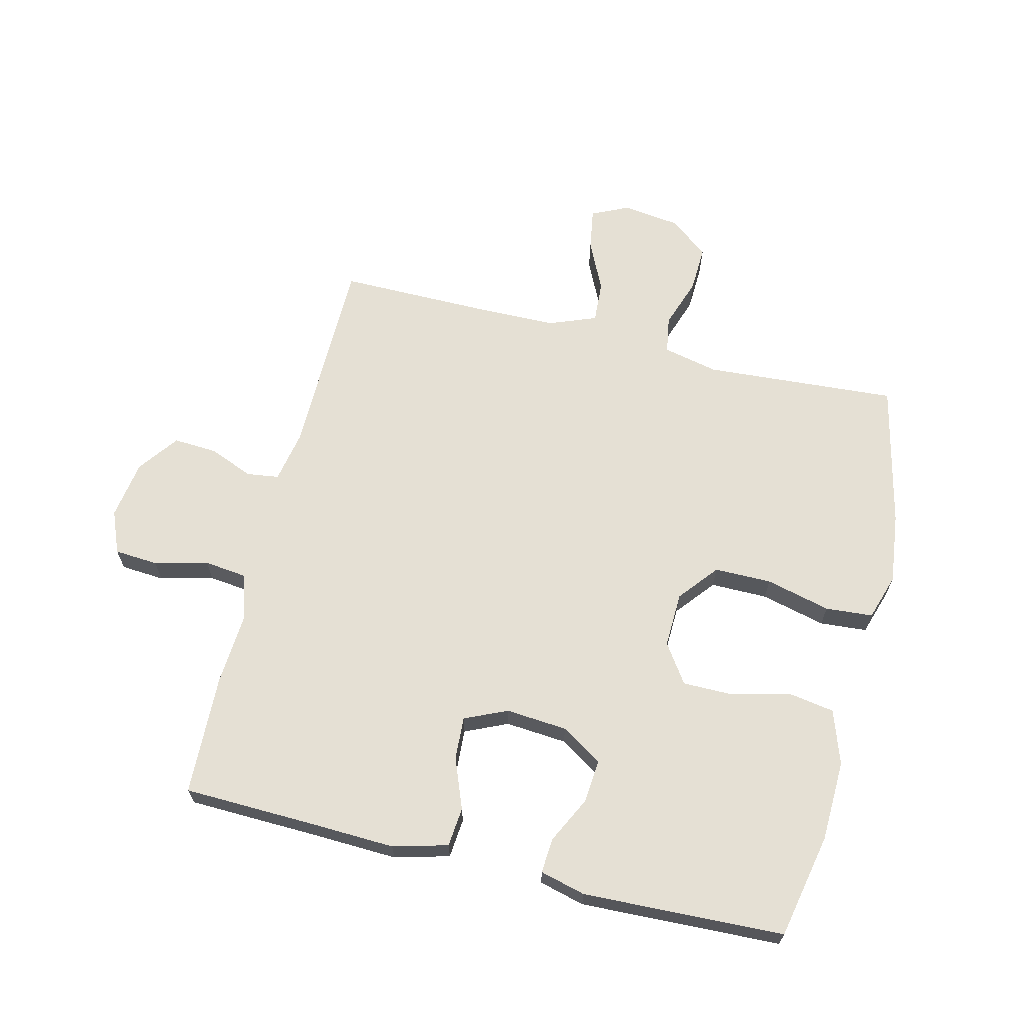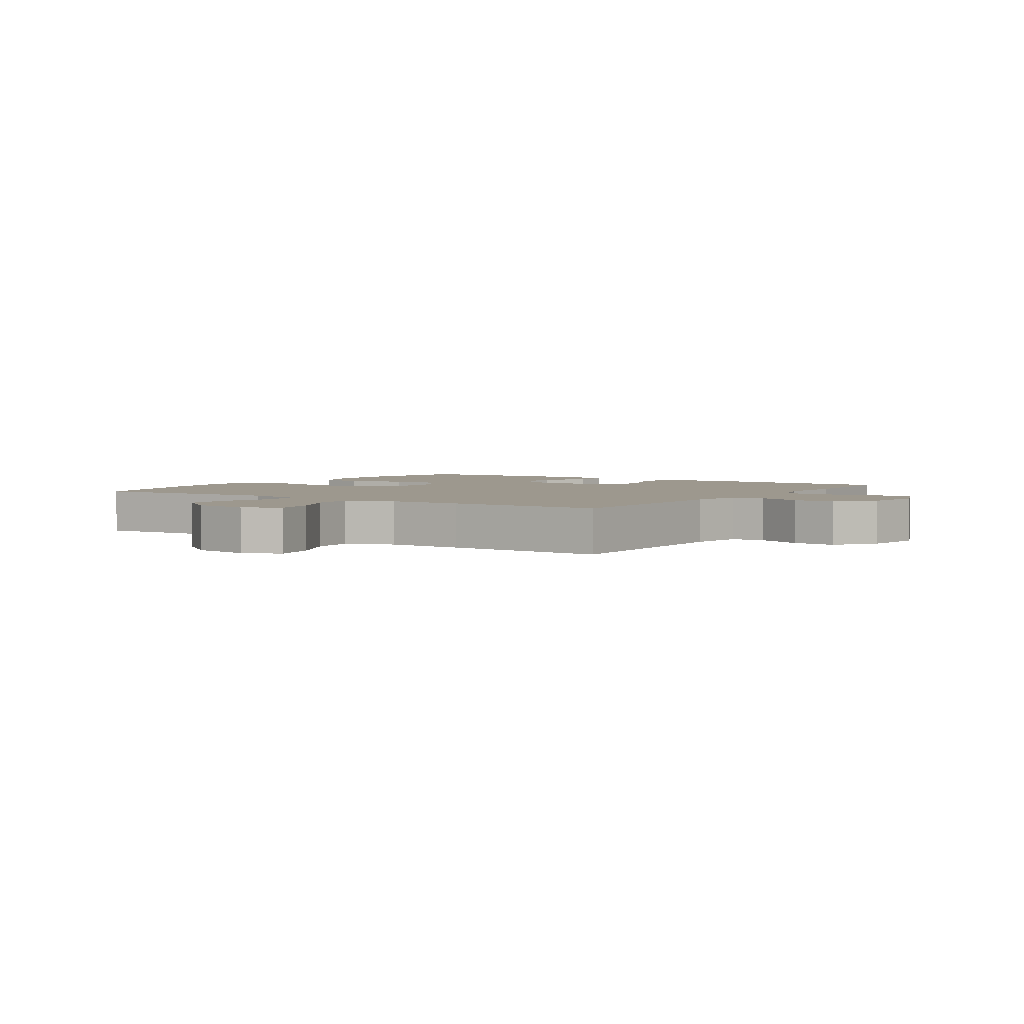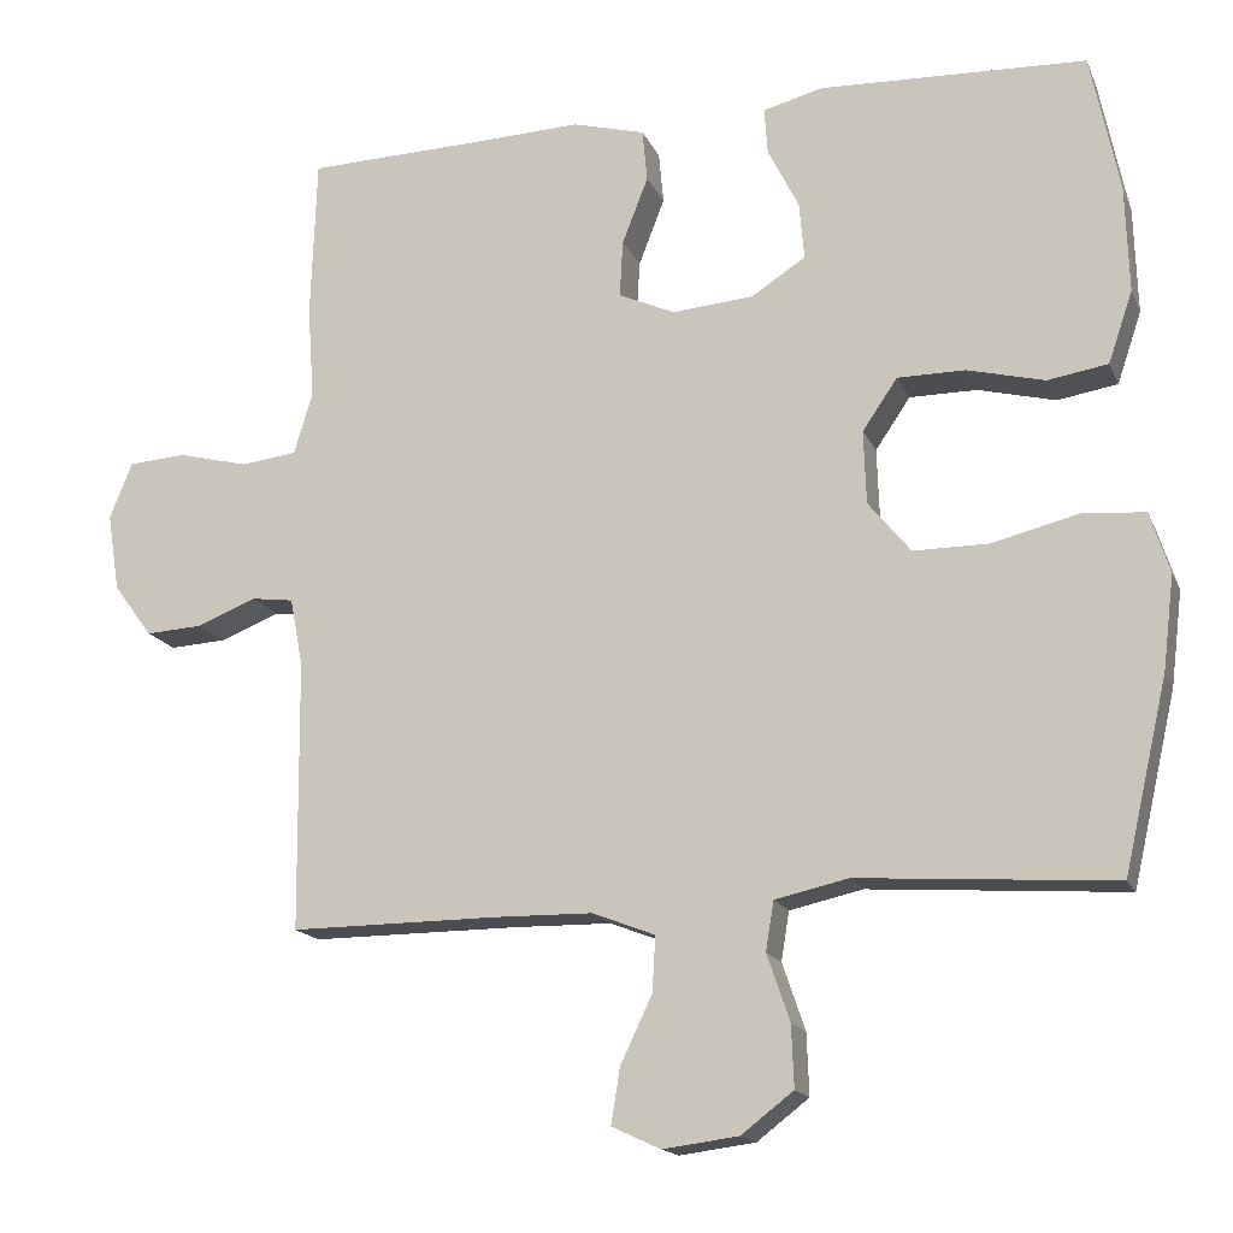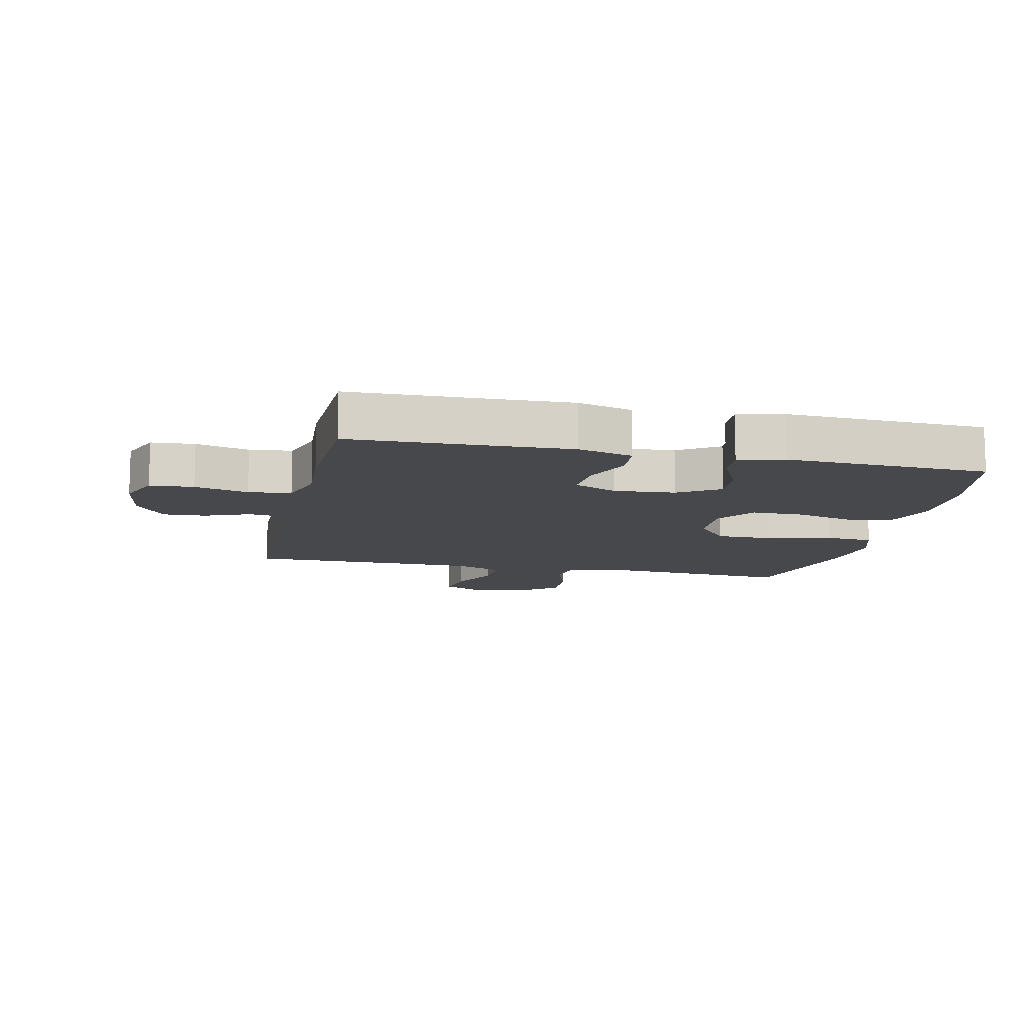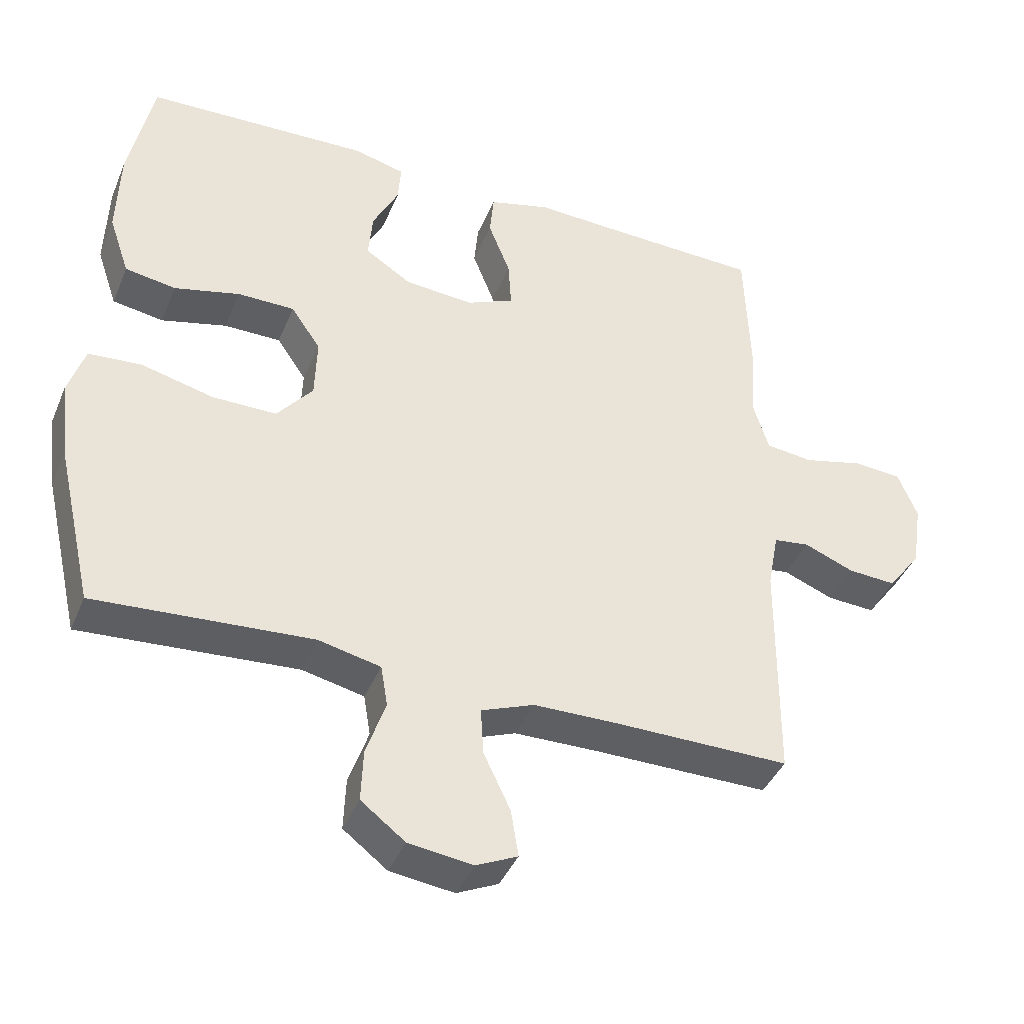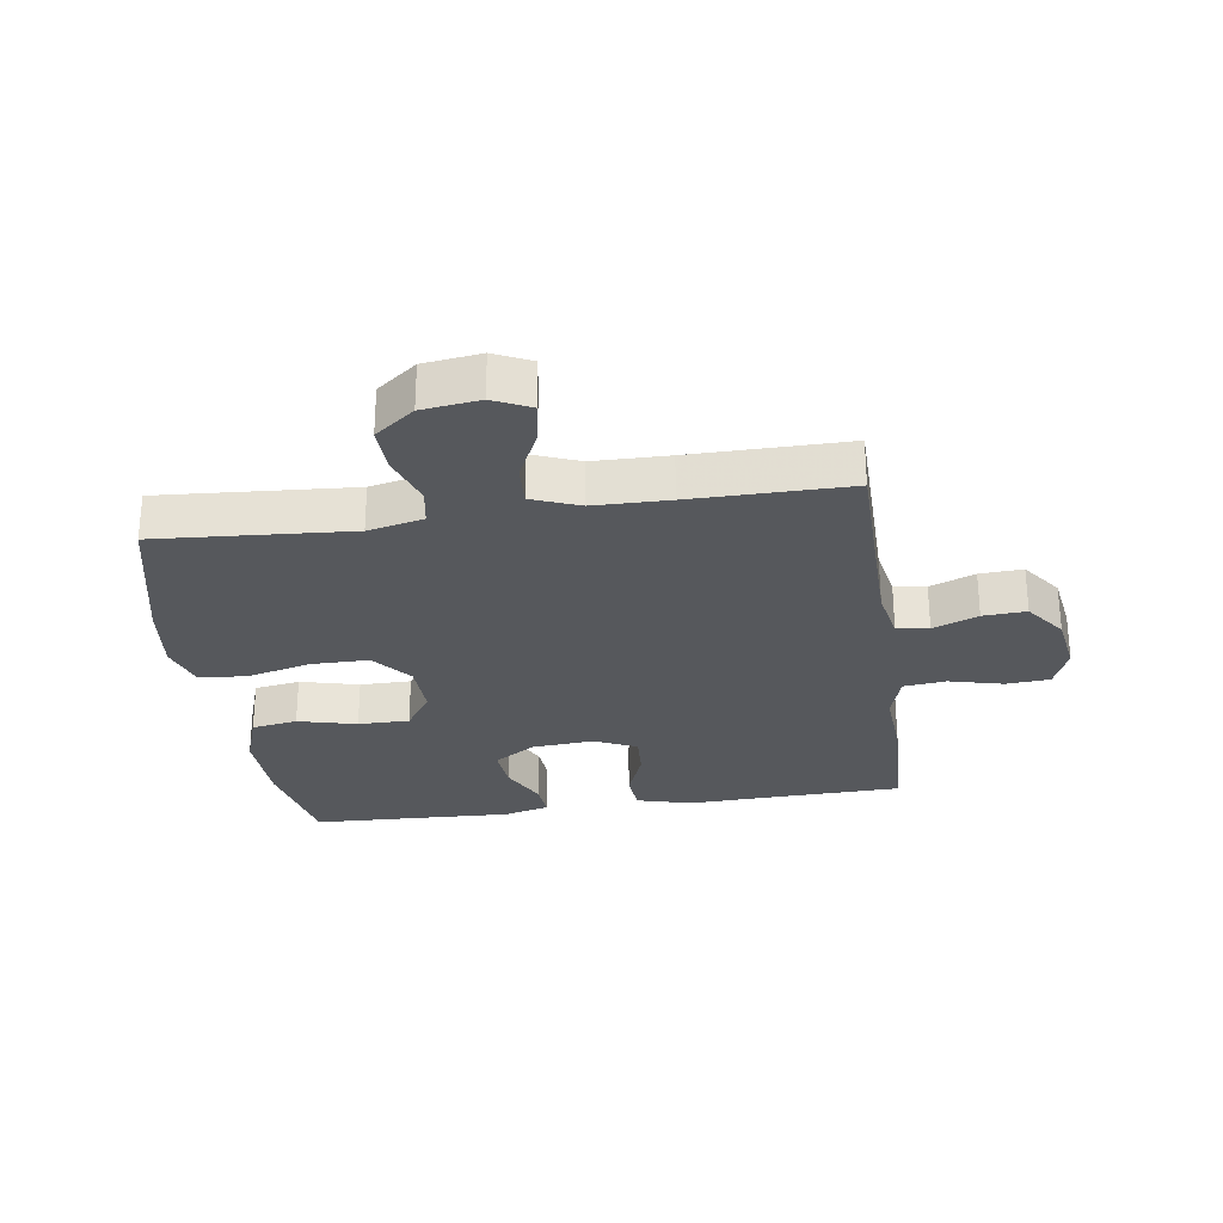
<metadata>
{"format":"obj","ext":"obj","renderer":"f3d","projection":"perspective","resolution":1024,"background":"white","views":[{"elev":65.8,"azim":13.8,"up":"+Y"},{"elev":3.2,"azim":-146.0,"up":"+Y"},{"elev":-16.2,"azim":17.8,"up":"+Z"},{"elev":-11.4,"azim":-12.5,"up":"+Y"},{"elev":-41.1,"azim":158.5,"up":"+Z"},{"elev":-28.0,"azim":-171.7,"up":"+Y"}]}
</metadata>
<code>
v 0.5 0.07 0.5
v 0.535 0.07 0.329
v 0.539 0.07 0.198
v 0.509 0.07 0.11
v 0.435 0.07 0.098
v 0.34 0.07 0.122
v 0.257 0.07 0.122
v 0.214 0.07 0.059
v 0.217 0.07 -0.031
v 0.269 0.07 -0.095
v 0.362 0.07 -0.095
v 0.467 0.07 -0.069
v 0.544 0.07 -0.075
v 0.568 0.07 -0.15
v 0.554 0.07 -0.265
v 0.5 0.07 -0.5
v 0.186 0.07 -0.478
v 0.096 0.07 -0.498
v 0.086 0.07 -0.558
v 0.114 0.07 -0.64
v 0.117 0.07 -0.716
v 0.053 0.07 -0.765
v -0.04 0.07 -0.777
v -0.1 0.07 -0.749
v -0.089 0.07 -0.681
v -0.05 0.07 -0.599
v -0.046 0.07 -0.531
v -0.123 0.07 -0.501
v -0.245 0.07 -0.499
v -0.5 0.07 -0.5
v -0.503 0.07 -0.168
v -0.519 0.07 -0.084
v -0.571 0.07 -0.077
v -0.644 0.07 -0.106
v -0.714 0.07 -0.11
v -0.762 0.07 -0.045
v -0.777 0.07 0.051
v -0.749 0.07 0.12
v -0.678 0.07 0.125
v -0.591 0.07 0.103
v -0.522 0.07 0.111
v -0.499 0.07 0.187
v -0.507 0.07 0.302
v -0.5 0.07 0.5
v -0.283 0.07 0.506
v -0.148 0.07 0.511
v -0.059 0.07 0.487
v -0.053 0.07 0.423
v -0.085 0.07 0.341
v -0.089 0.07 0.271
v -0.02 0.07 0.24
v 0.08 0.07 0.248
v 0.147 0.07 0.291
v 0.141 0.07 0.361
v 0.103 0.07 0.437
v 0.099 0.07 0.494
v 0.173 0.07 0.513
v 0.5 0 0.5
v 0.535 0 0.329
v 0.539 0 0.198
v 0.509 0 0.11
v 0.435 0 0.098
v 0.34 0 0.122
v 0.257 0 0.122
v 0.214 0 0.059
v 0.217 0 -0.031
v 0.269 0 -0.095
v 0.362 0 -0.095
v 0.467 0 -0.069
v 0.544 0 -0.075
v 0.568 0 -0.15
v 0.554 0 -0.265
v 0.5 0 -0.5
v 0.186 0 -0.478
v 0.096 0 -0.498
v 0.086 0 -0.558
v 0.114 0 -0.64
v 0.117 0 -0.716
v 0.053 0 -0.765
v -0.04 0 -0.777
v -0.1 0 -0.749
v -0.089 0 -0.681
v -0.05 0 -0.599
v -0.046 0 -0.531
v -0.123 0 -0.501
v -0.245 0 -0.499
v -0.5 0 -0.5
v -0.503 0 -0.168
v -0.519 0 -0.084
v -0.571 0 -0.077
v -0.644 0 -0.106
v -0.714 0 -0.11
v -0.762 0 -0.045
v -0.777 0 0.051
v -0.749 0 0.12
v -0.678 0 0.125
v -0.591 0 0.103
v -0.522 0 0.111
v -0.499 0 0.187
v -0.507 0 0.302
v -0.5 0 0.5
v -0.283 0 0.506
v -0.148 0 0.511
v -0.059 0 0.487
v -0.053 0 0.423
v -0.085 0 0.341
v -0.089 0 0.271
v -0.02 0 0.24
v 0.08 0 0.248
v 0.147 0 0.291
v 0.141 0 0.361
v 0.103 0 0.437
v 0.099 0 0.494
v 0.173 0 0.513
f 4 5 6
f 3 4 6
f 2 3 6
f 1 2 6
f 57 1 6
f 56 57 6
f 55 56 6
f 54 55 6
f 53 54 6 7
f 52 53 7 8
f 51 52 8 9
f 50 51 9 10
f 47 48 49
f 46 47 49
f 45 46 49
f 45 49 50
f 44 45 50
f 43 44 50
f 42 43 50
f 41 42 50 10
f 38 39 40
f 37 38 40
f 36 37 40
f 35 36 40
f 34 35 40
f 33 34 40
f 40 41 10
f 33 40 10
f 32 33 10
f 29 30 31
f 31 32 10
f 29 31 10
f 28 29 10
f 24 25 26
f 23 24 26
f 22 23 26
f 21 22 26
f 20 21 26
f 19 20 26
f 18 19 26 27
f 15 16 17
f 14 15 17
f 13 14 17
f 12 13 17
f 11 12 17
f 11 17 18
f 18 27 28
f 11 18 28
f 10 11 28
f 63 62 61
f 63 61 60
f 63 60 59
f 63 59 58
f 63 58 114
f 63 114 113
f 63 113 112
f 63 112 111
f 64 63 111 110
f 65 64 110 109
f 66 65 109 108
f 67 66 108 107
f 106 105 104
f 106 104 103
f 106 103 102
f 107 106 102
f 107 102 101
f 107 101 100
f 107 100 99
f 67 107 99 98
f 97 96 95
f 97 95 94
f 97 94 93
f 97 93 92
f 97 92 91
f 97 91 90
f 67 98 97
f 67 97 90
f 67 90 89
f 88 87 86
f 67 89 88
f 67 88 86
f 67 86 85
f 83 82 81
f 83 81 80
f 83 80 79
f 83 79 78
f 83 78 77
f 83 77 76
f 84 83 76 75
f 74 73 72
f 74 72 71
f 74 71 70
f 74 70 69
f 74 69 68
f 75 74 68
f 85 84 75
f 85 75 68
f 85 68 67
f 1 58 59 2
f 2 59 60 3
f 3 60 61 4
f 4 61 62 5
f 5 62 63 6
f 6 63 64 7
f 7 64 65 8
f 8 65 66 9
f 9 66 67 10
f 10 67 68 11
f 11 68 69 12
f 12 69 70 13
f 13 70 71 14
f 14 71 72 15
f 15 72 73 16
f 16 73 74 17
f 17 74 75 18
f 18 75 76 19
f 19 76 77 20
f 20 77 78 21
f 21 78 79 22
f 22 79 80 23
f 23 80 81 24
f 24 81 82 25
f 25 82 83 26
f 26 83 84 27
f 27 84 85 28
f 28 85 86 29
f 29 86 87 30
f 30 87 88 31
f 31 88 89 32
f 32 89 90 33
f 33 90 91 34
f 34 91 92 35
f 35 92 93 36
f 36 93 94 37
f 37 94 95 38
f 38 95 96 39
f 39 96 97 40
f 40 97 98 41
f 41 98 99 42
f 42 99 100 43
f 43 100 101 44
f 44 101 102 45
f 45 102 103 46
f 46 103 104 47
f 47 104 105 48
f 48 105 106 49
f 49 106 107 50
f 50 107 108 51
f 51 108 109 52
f 52 109 110 53
f 53 110 111 54
f 54 111 112 55
f 55 112 113 56
f 56 113 114 57
f 57 114 58 1

</code>
